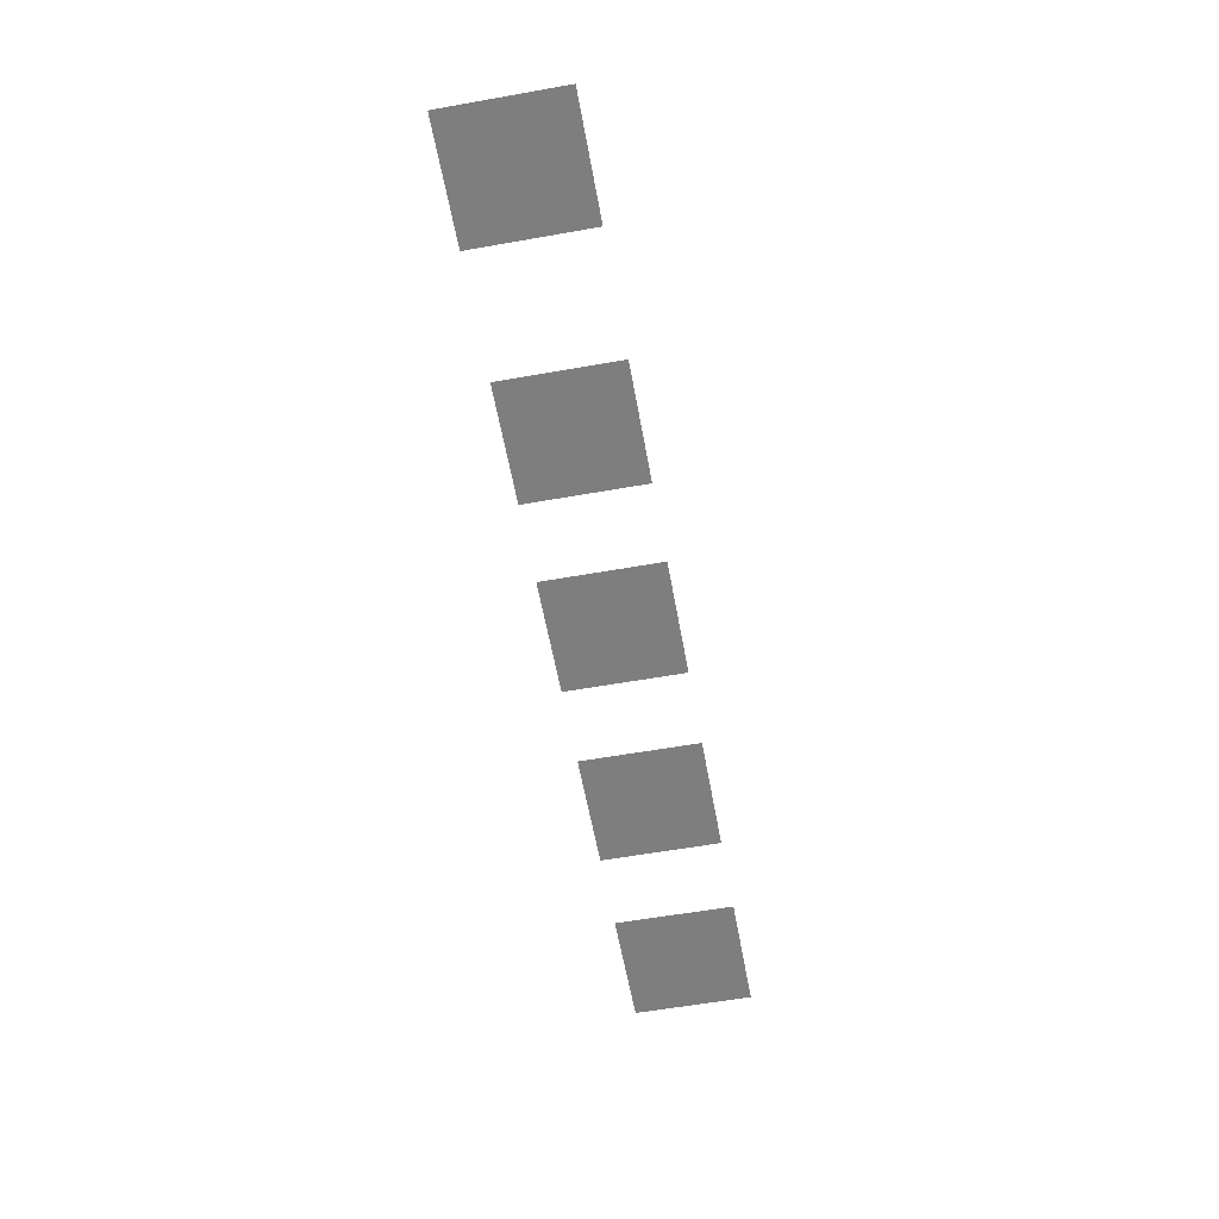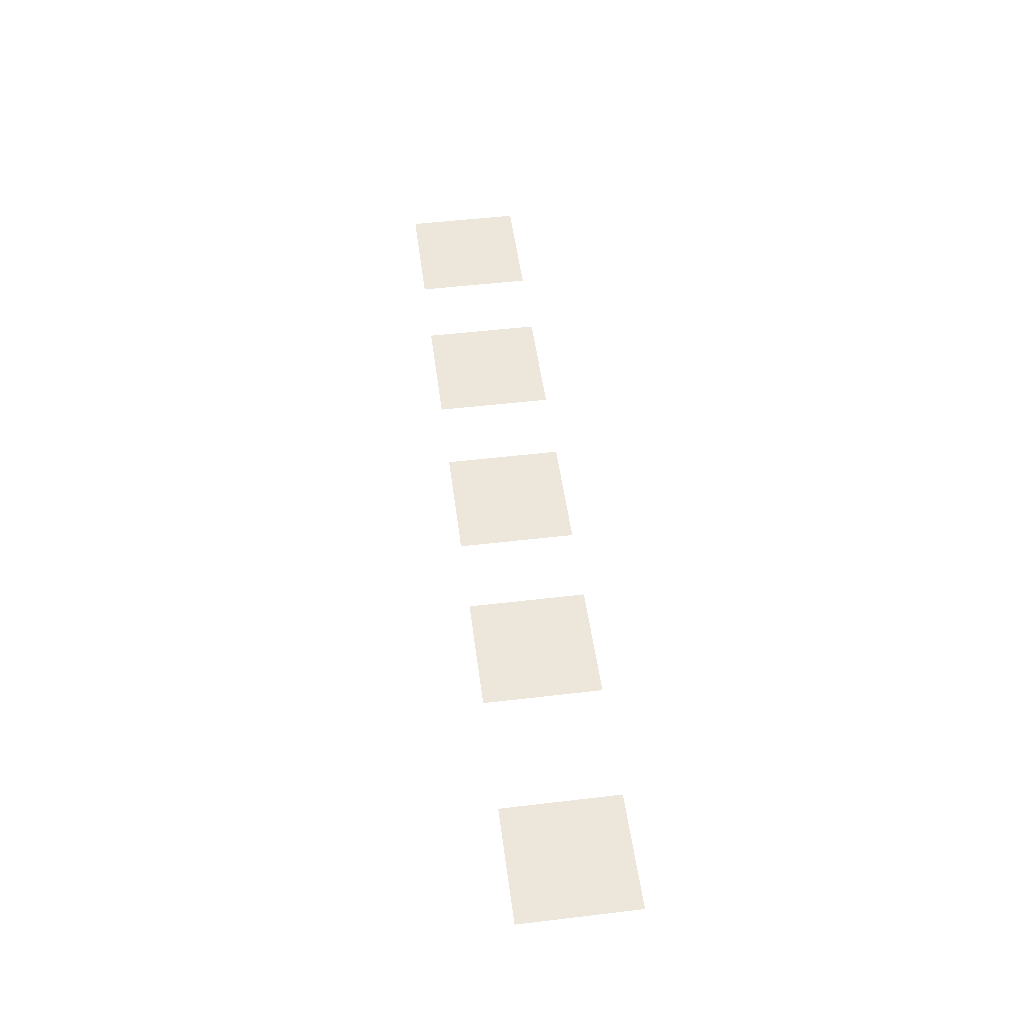
<metadata>
{"format":"obj","ext":"obj","renderer":"f3d","projection":"perspective","resolution":1024,"background":"white","views":[{"elev":-59.4,"azim":100.3,"up":"+Z"},{"elev":50.6,"azim":82.6,"up":"+Z"}]}
</metadata>
<code>
v -28800 -108800 0
v -32000 -108800 0
v -32000 -105600 0
v -28800 -105600 0
v -32000 -108800 0
v -35200 -108800 0
v -35200 -105600 0
v -32000 -105600 0
v -35200 -108800 0
v -38400 -108800 0
v -38400 -105600 0
v -35200 -105600 0
v -48000 -108800 0
v -51200 -108800 0
v -51200 -105600 0
v -48000 -105600 0
v -51200 -108800 0
v -54400 -108800 0
v -54400 -105600 0
v -51200 -105600 0
v -54400 -108800 0
v -57600 -108800 0
v -57600 -105600 0
v -54400 -105600 0
v -64000 -108800 0
v -67200 -108800 0
v -67200 -105600 0
v -64000 -105600 0
v -67200 -108800 0
v -70400 -108800 0
v -70400 -105600 0
v -67200 -105600 0
v -70400 -108800 0
v -73600 -108800 0
v -73600 -105600 0
v -70400 -105600 0
v -80000 -108800 0
v -83200 -108800 0
v -83200 -105600 0
v -80000 -105600 0
v -83200 -108800 0
v -86400 -108800 0
v -86400 -105600 0
v -83200 -105600 0
v -86400 -108800 0
v -89600 -108800 0
v -89600 -105600 0
v -86400 -105600 0
v -96000 -108800 0
v -99200 -108800 0
v -99200 -105600 0
v -96000 -105600 0
v -99200 -108800 0
v -102400 -108800 0
v -102400 -105600 0
v -99200 -105600 0
v -102400 -108800 0
v -105600 -108800 0
v -105600 -105600 0
v -102400 -105600 0
v -28800 -112000 0
v -32000 -112000 0
v -32000 -108800 0
v -28800 -108800 0
v -32000 -112000 0
v -35200 -112000 0
v -35200 -108800 0
v -32000 -108800 0
v -35200 -112000 0
v -38400 -112000 0
v -38400 -108800 0
v -35200 -108800 0
v -48000 -112000 0
v -51200 -112000 0
v -51200 -108800 0
v -48000 -108800 0
v -51200 -112000 0
v -54400 -112000 0
v -54400 -108800 0
v -51200 -108800 0
v -54400 -112000 0
v -57600 -112000 0
v -57600 -108800 0
v -54400 -108800 0
v -64000 -112000 0
v -67200 -112000 0
v -67200 -108800 0
v -64000 -108800 0
v -67200 -112000 0
v -70400 -112000 0
v -70400 -108800 0
v -67200 -108800 0
v -70400 -112000 0
v -73600 -112000 0
v -73600 -108800 0
v -70400 -108800 0
v -80000 -112000 0
v -83200 -112000 0
v -83200 -108800 0
v -80000 -108800 0
v -83200 -112000 0
v -86400 -112000 0
v -86400 -108800 0
v -83200 -108800 0
v -86400 -112000 0
v -89600 -112000 0
v -89600 -108800 0
v -86400 -108800 0
v -96000 -112000 0
v -99200 -112000 0
v -99200 -108800 0
v -96000 -108800 0
v -99200 -112000 0
v -102400 -112000 0
v -102400 -108800 0
v -99200 -108800 0
v -102400 -112000 0
v -105600 -112000 0
v -105600 -108800 0
v -102400 -108800 0
v -28800 -115200 0
v -32000 -115200 0
v -32000 -112000 0
v -28800 -112000 0
v -32000 -115200 0
v -35200 -115200 0
v -35200 -112000 0
v -32000 -112000 0
v -35200 -115200 0
v -38400 -115200 0
v -38400 -112000 0
v -35200 -112000 0
v -48000 -115200 0
v -51200 -115200 0
v -51200 -112000 0
v -48000 -112000 0
v -51200 -115200 0
v -54400 -115200 0
v -54400 -112000 0
v -51200 -112000 0
v -54400 -115200 0
v -57600 -115200 0
v -57600 -112000 0
v -54400 -112000 0
v -64000 -115200 0
v -67200 -115200 0
v -67200 -112000 0
v -64000 -112000 0
v -67200 -115200 0
v -70400 -115200 0
v -70400 -112000 0
v -67200 -112000 0
v -70400 -115200 0
v -73600 -115200 0
v -73600 -112000 0
v -70400 -112000 0
v -80000 -115200 0
v -83200 -115200 0
v -83200 -112000 0
v -80000 -112000 0
v -83200 -115200 0
v -86400 -115200 0
v -86400 -112000 0
v -83200 -112000 0
v -86400 -115200 0
v -89600 -115200 0
v -89600 -112000 0
v -86400 -112000 0
v -96000 -115200 0
v -99200 -115200 0
v -99200 -112000 0
v -96000 -112000 0
v -99200 -115200 0
v -102400 -115200 0
v -102400 -112000 0
v -99200 -112000 0
v -102400 -115200 0
v -105600 -115200 0
v -105600 -112000 0
v -102400 -112000 0
g CoinCollecteMap2_mesh_0138
f 1 2 3 4
f 5 6 7 8
f 9 10 11 12
f 13 14 15 16
f 17 18 19 20
f 21 22 23 24
f 25 26 27 28
f 29 30 31 32
f 33 34 35 36
f 37 38 39 40
f 41 42 43 44
f 45 46 47 48
f 49 50 51 52
f 53 54 55 56
f 57 58 59 60
f 61 62 63 64
f 65 66 67 68
f 69 70 71 72
f 73 74 75 76
f 77 78 79 80
f 81 82 83 84
f 85 86 87 88
f 89 90 91 92
f 93 94 95 96
f 97 98 99 100
f 101 102 103 104
f 105 106 107 108
f 109 110 111 112
f 113 114 115 116
f 117 118 119 120
f 121 122 123 124
f 125 126 127 128
f 129 130 131 132
f 133 134 135 136
f 137 138 139 140
f 141 142 143 144
f 145 146 147 148
f 149 150 151 152
f 153 154 155 156
f 157 158 159 160
f 161 162 163 164
f 165 166 167 168
f 169 170 171 172
f 173 174 175 176
f 177 178 179 180

</code>
